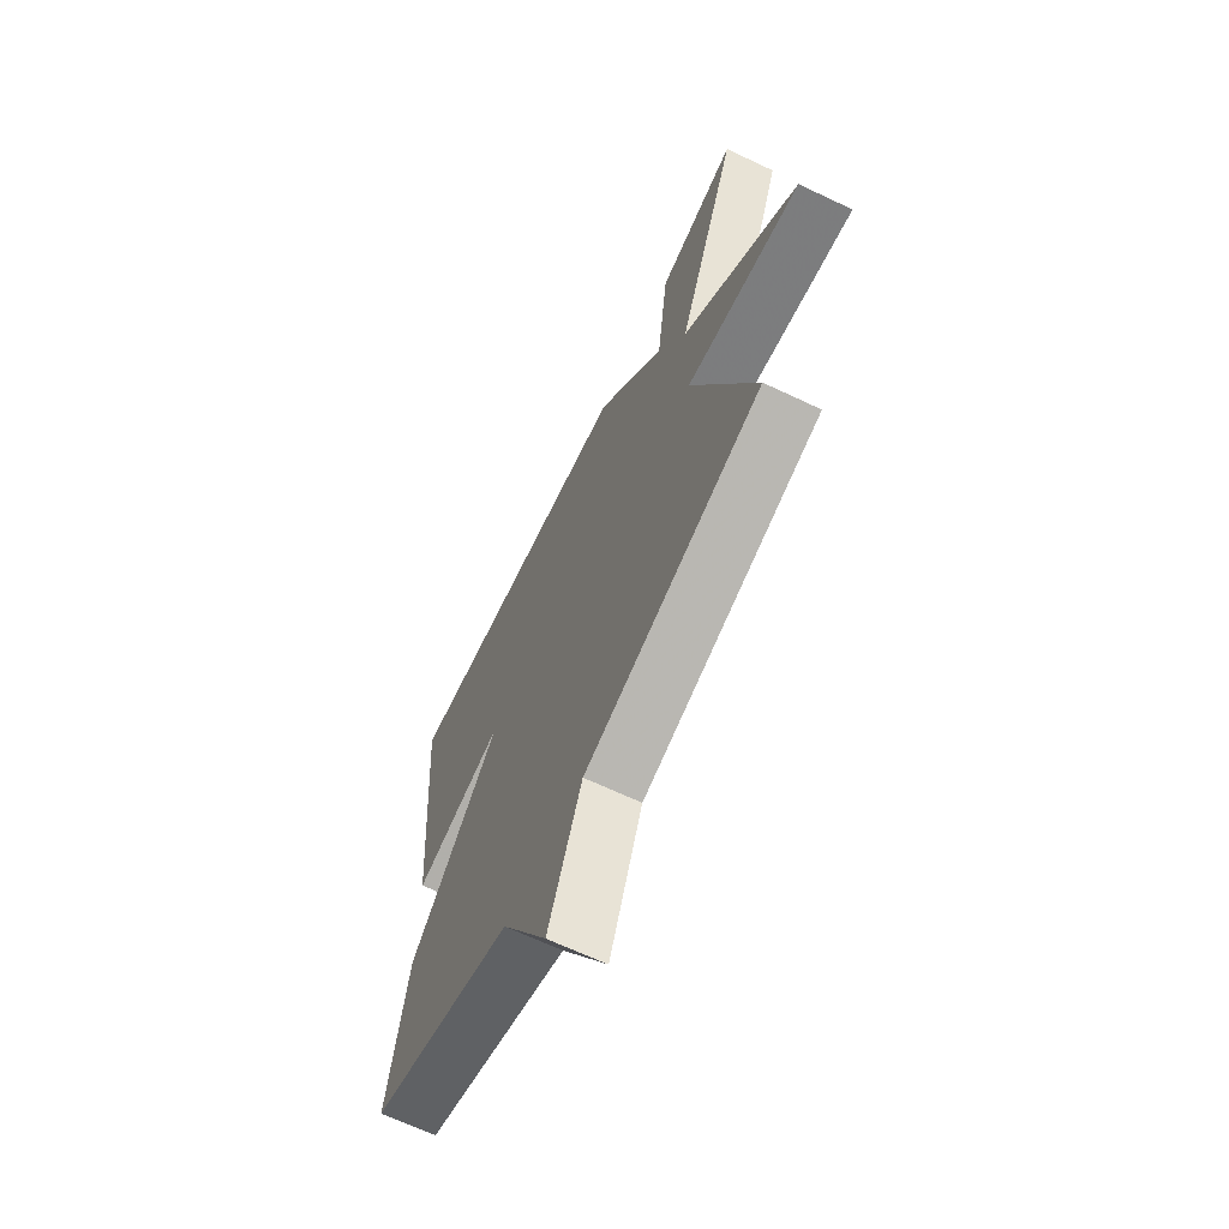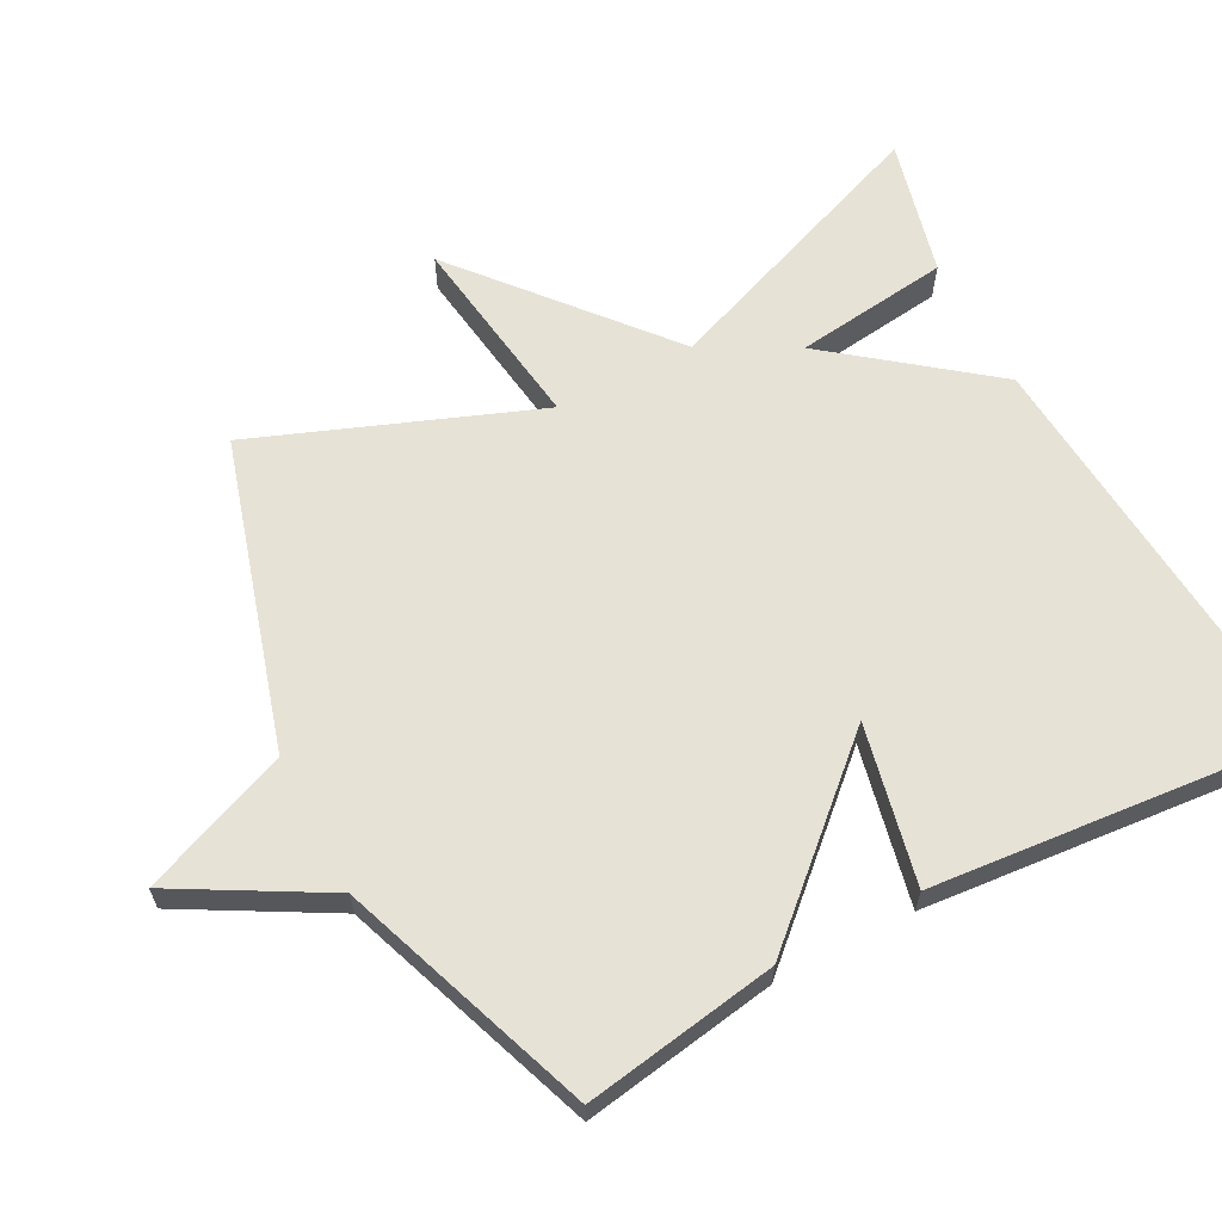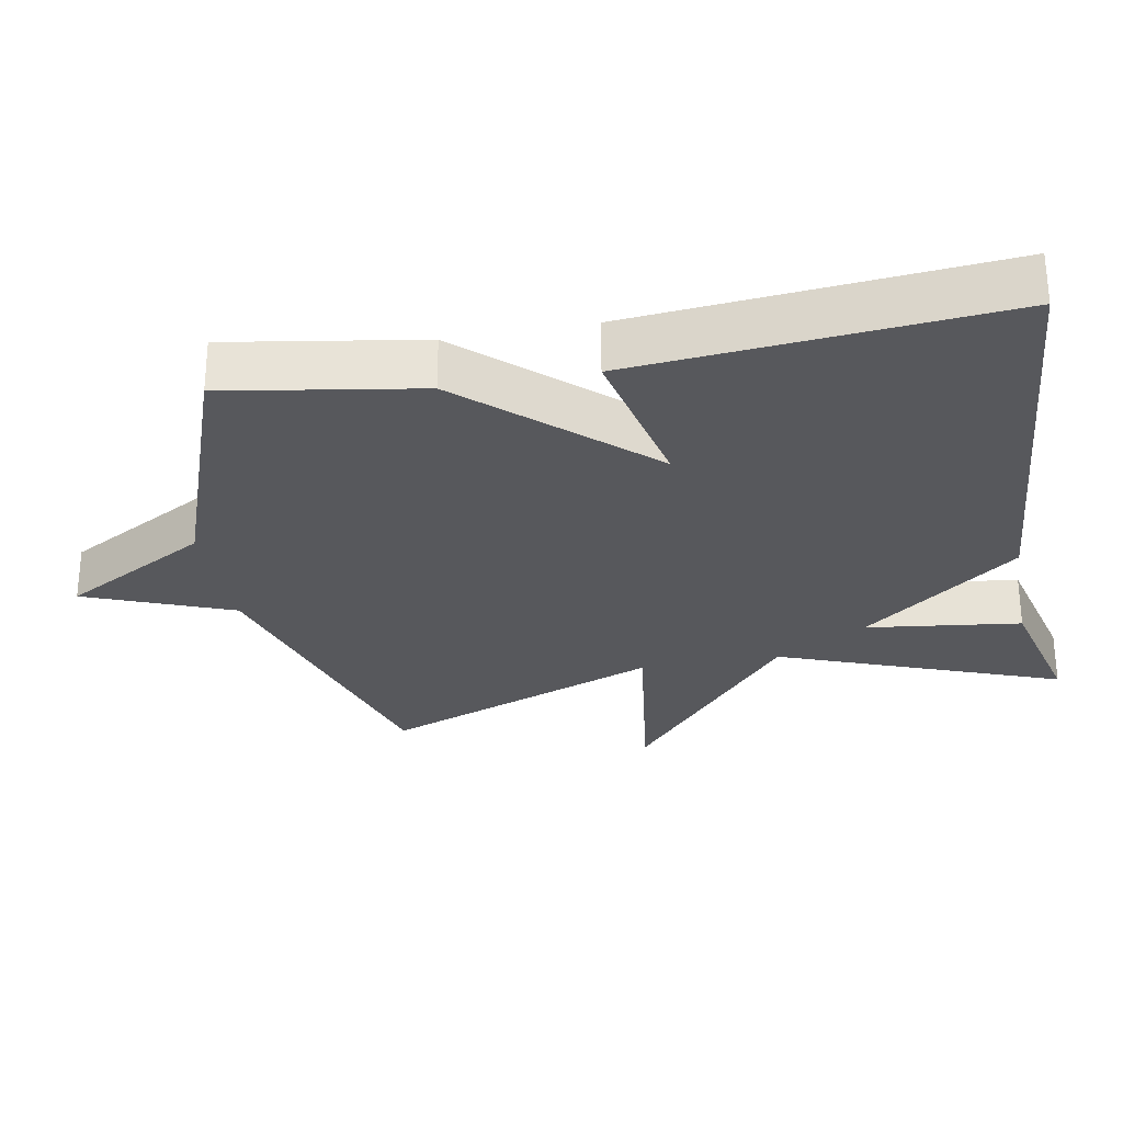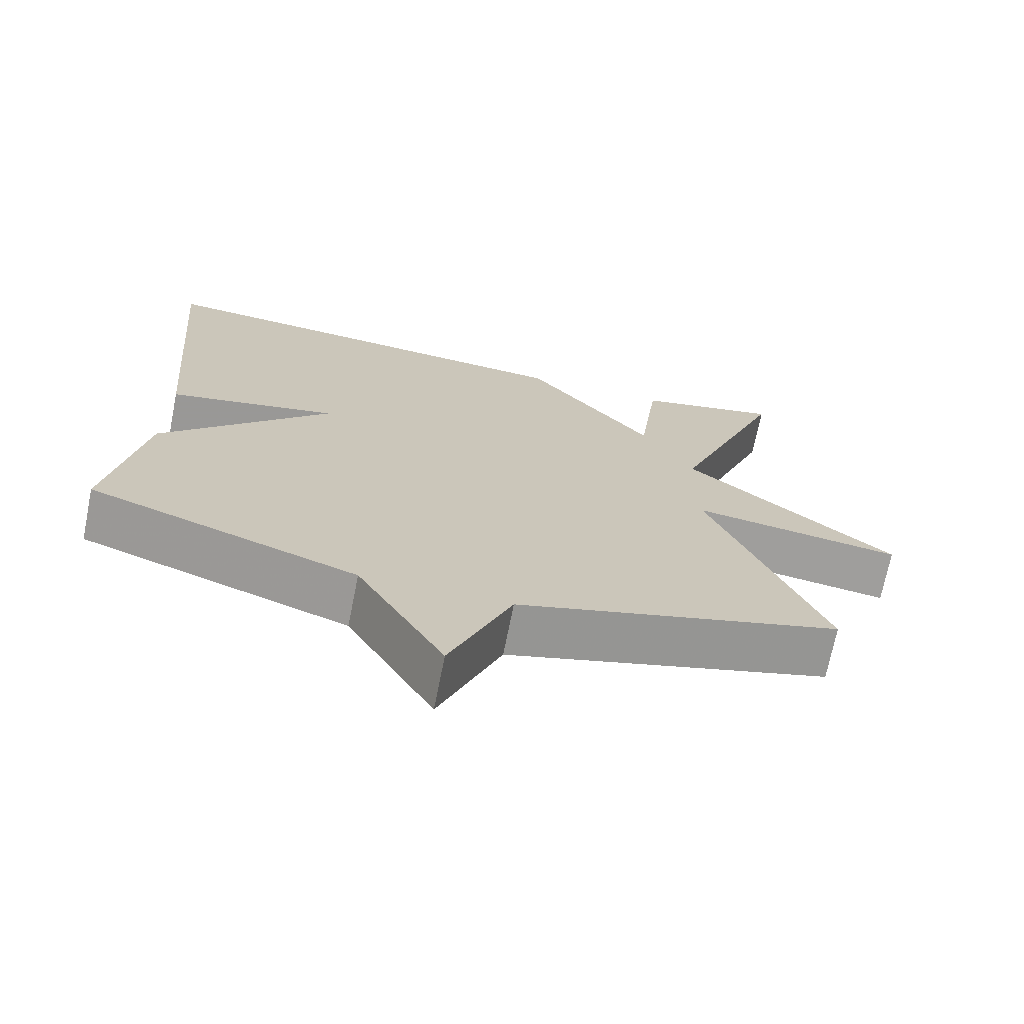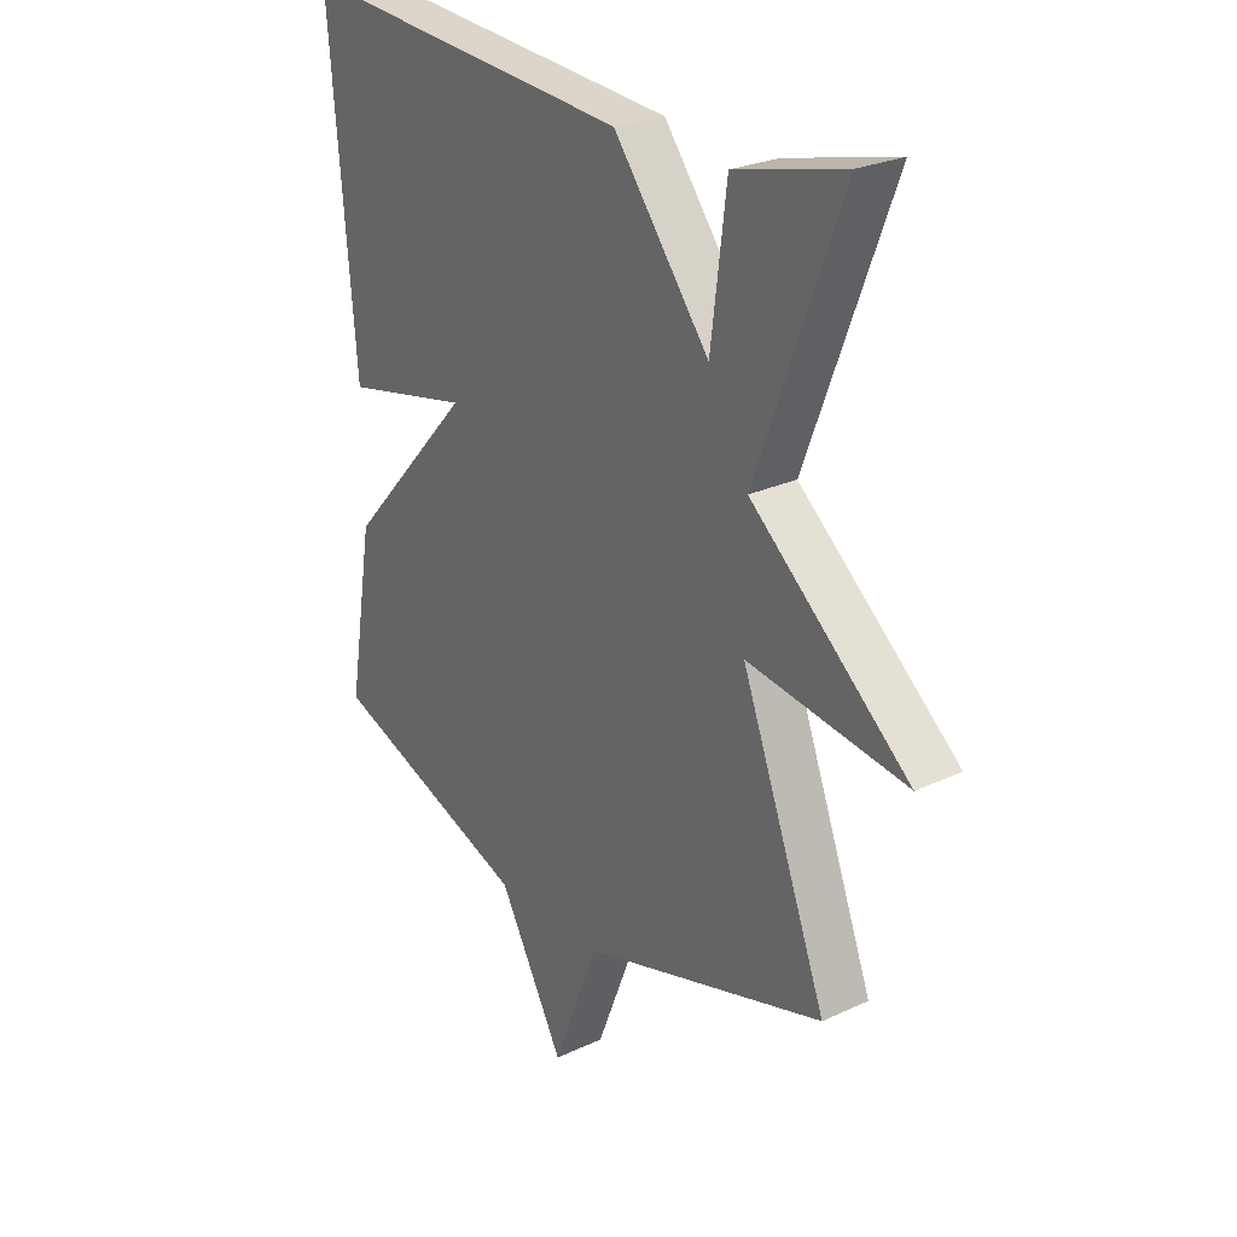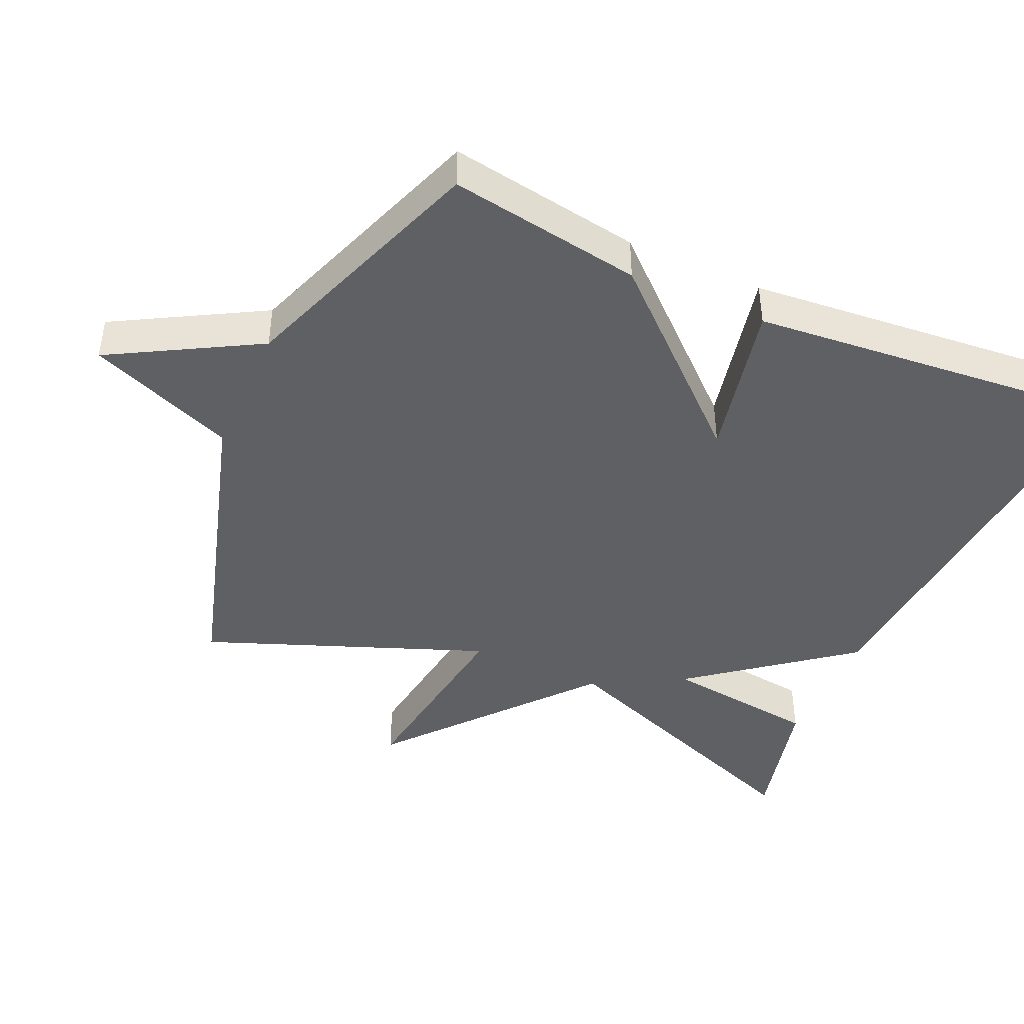
<metadata>
{"format":"obj","ext":"obj","renderer":"f3d","projection":"perspective","resolution":1024,"background":"white","views":[{"elev":-66.6,"azim":64.6,"up":"+Z"},{"elev":63.2,"azim":-117.7,"up":"+Y"},{"elev":-28.4,"azim":-79.4,"up":"+Y"},{"elev":-71.0,"azim":-11.3,"up":"+Z"},{"elev":25.8,"azim":53.3,"up":"+Z"},{"elev":-43.8,"azim":-114.0,"up":"+Y"}]}
</metadata>
<code>
v -0.5 0.07 -0.5
v -0.454 0.07 -0.224
v -0.227 0.07 0.025
v -0.454 0.07 -0.024
v -0.5 0.07 0.5
v 0.104 0.07 0.452
v 0.276 0.07 0.231
v 0.304 0.07 0.452
v 0.5 0.07 0.5
v 0.347 0.07 0.099
v 0.631 0.07 -0.141
v 0.347 0.07 -0.101
v 0.5 0.07 -0.5
v 0.061 0.07 -0.63
v -0.022 0.07 -0.839
v -0.139 0.07 -0.63
v -0.5 0 -0.5
v -0.454 0 -0.224
v -0.227 0 0.025
v -0.454 0 -0.024
v -0.5 0 0.5
v 0.104 0 0.452
v 0.276 0 0.231
v 0.304 0 0.452
v 0.5 0 0.5
v 0.347 0 0.099
v 0.631 0 -0.141
v 0.347 0 -0.101
v 0.5 0 -0.5
v 0.061 0 -0.63
v -0.022 0 -0.839
v -0.139 0 -0.63
f 14 15 16
f 1 2 3
f 16 1 3
f 14 16 3
f 13 14 3
f 12 13 3
f 10 11 12 3
f 7 8 9 10
f 7 10 3
f 5 6 7
f 4 5 7
f 3 4 7
f 32 31 30
f 19 18 17
f 19 17 32
f 19 32 30
f 19 30 29
f 19 29 28
f 19 28 27 26
f 26 25 24 23
f 19 26 23
f 23 22 21
f 23 21 20
f 23 20 19
f 1 17 18 2
f 2 18 19 3
f 3 19 20 4
f 4 20 21 5
f 5 21 22 6
f 6 22 23 7
f 7 23 24 8
f 8 24 25 9
f 9 25 26 10
f 10 26 27 11
f 11 27 28 12
f 12 28 29 13
f 13 29 30 14
f 14 30 31 15
f 15 31 32 16
f 16 32 17 1

</code>
